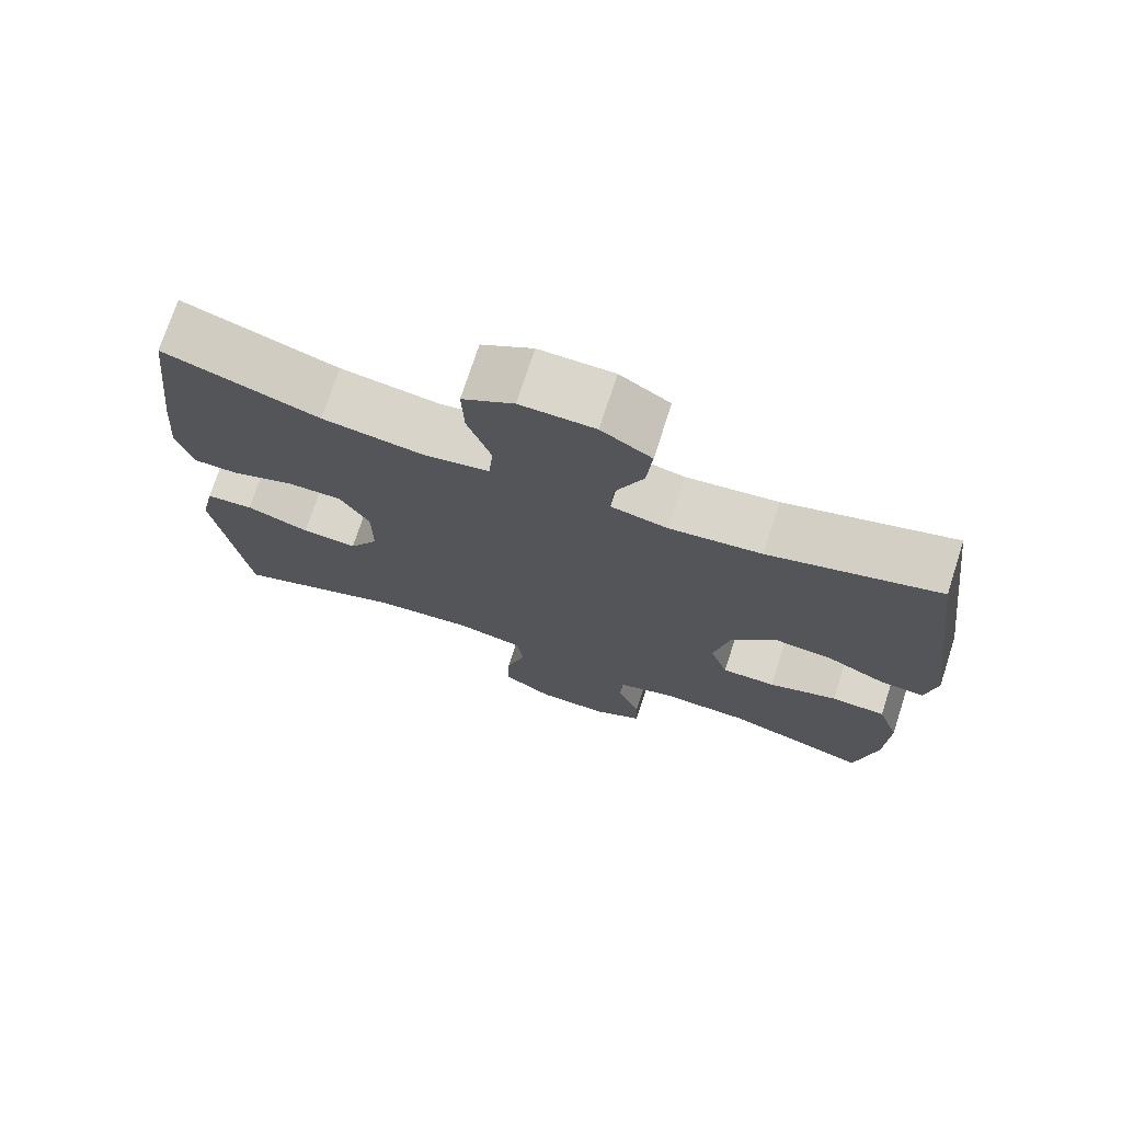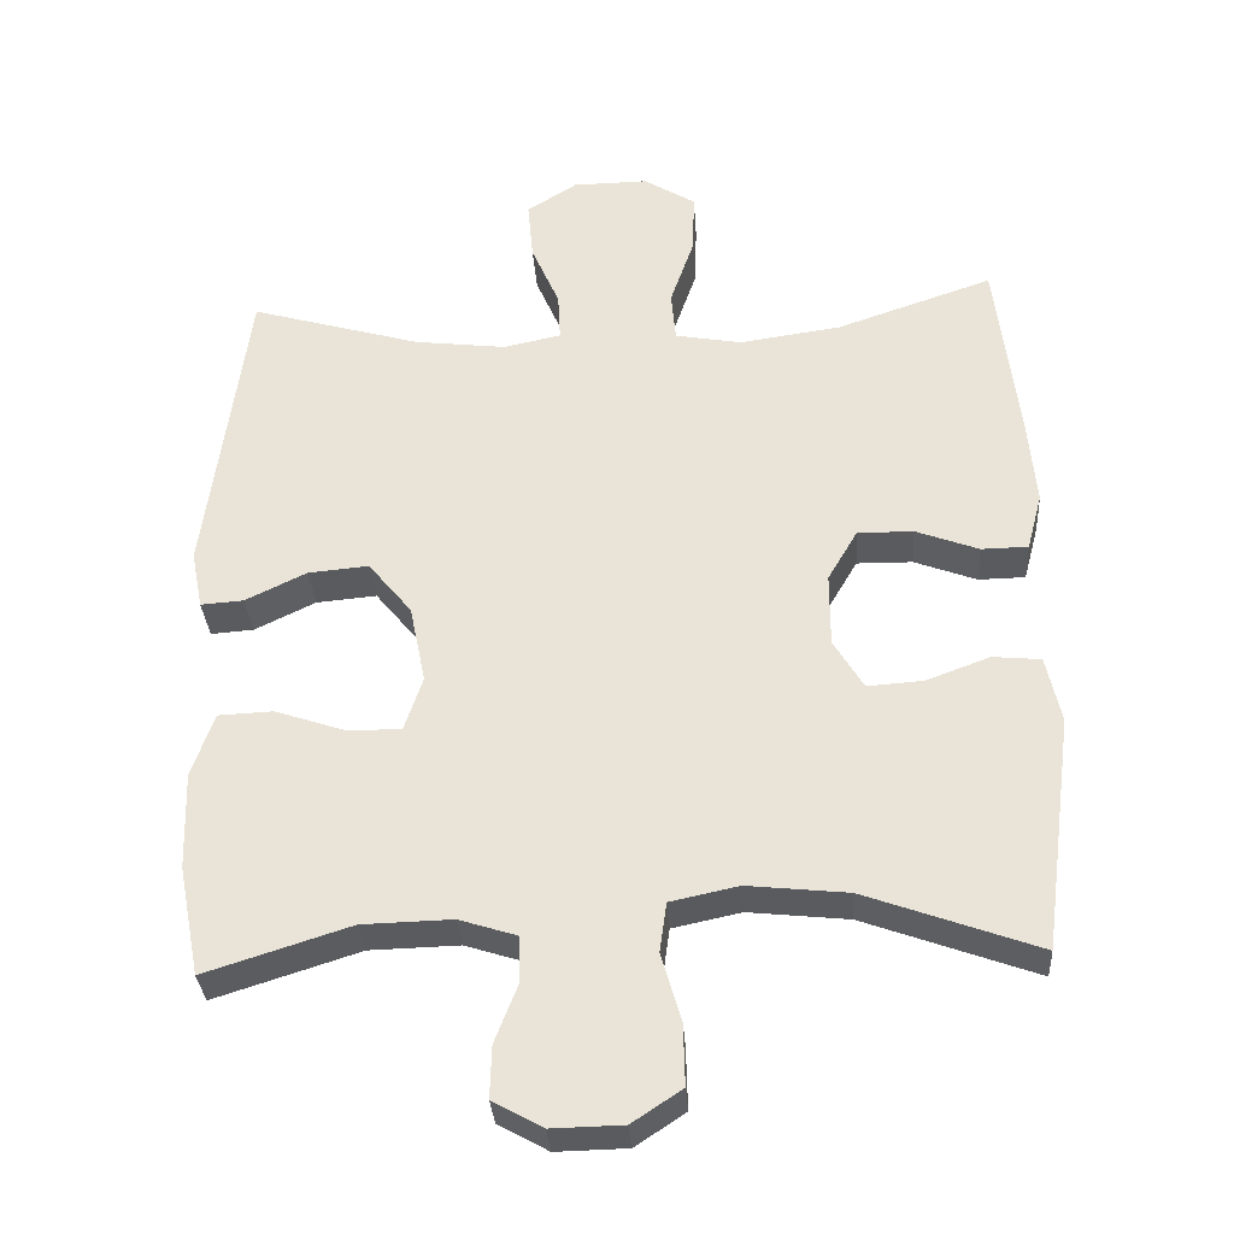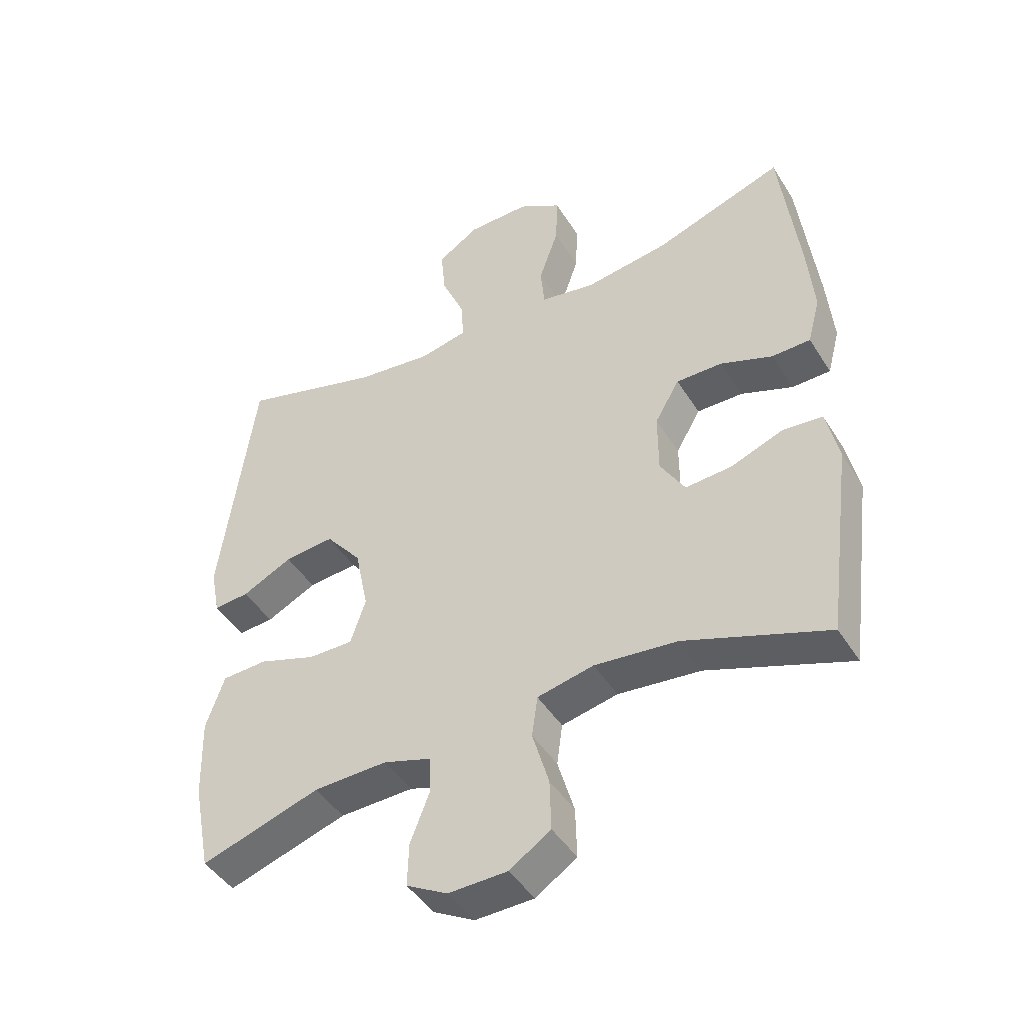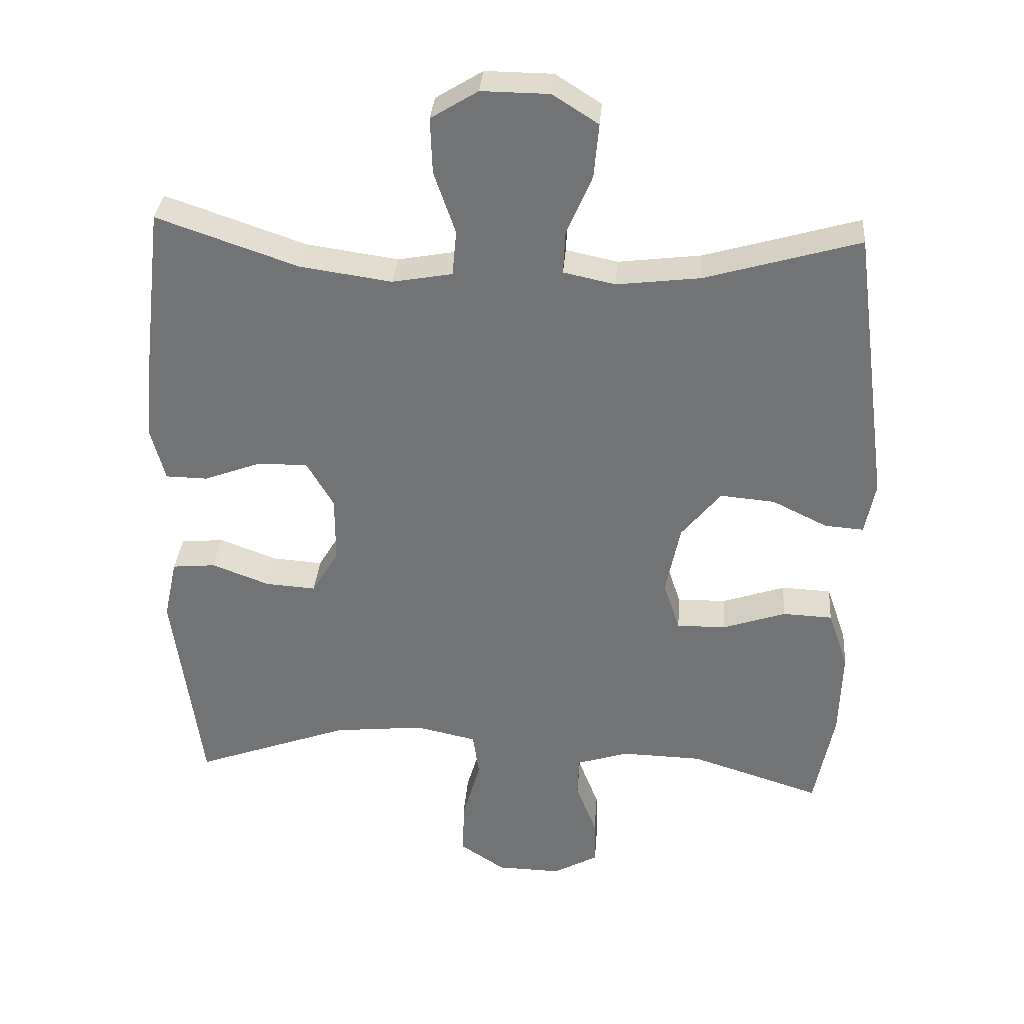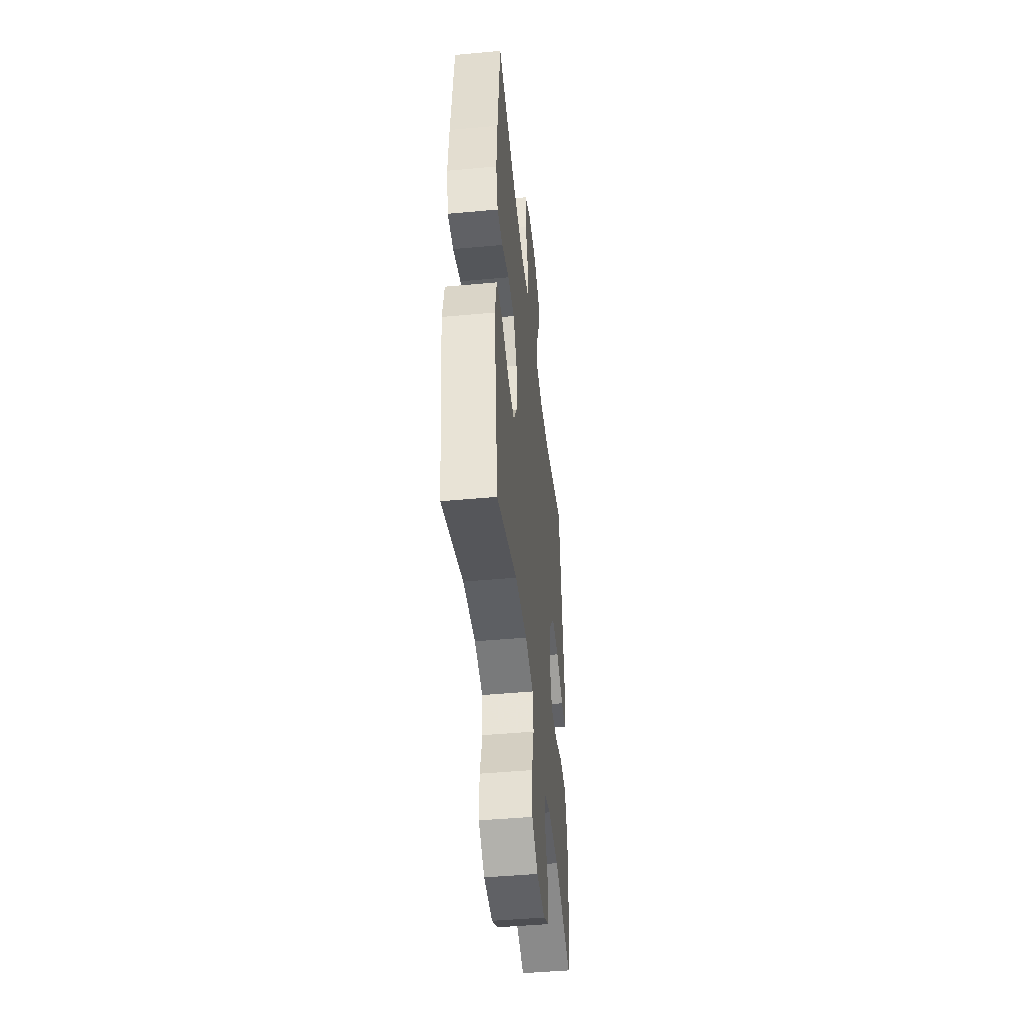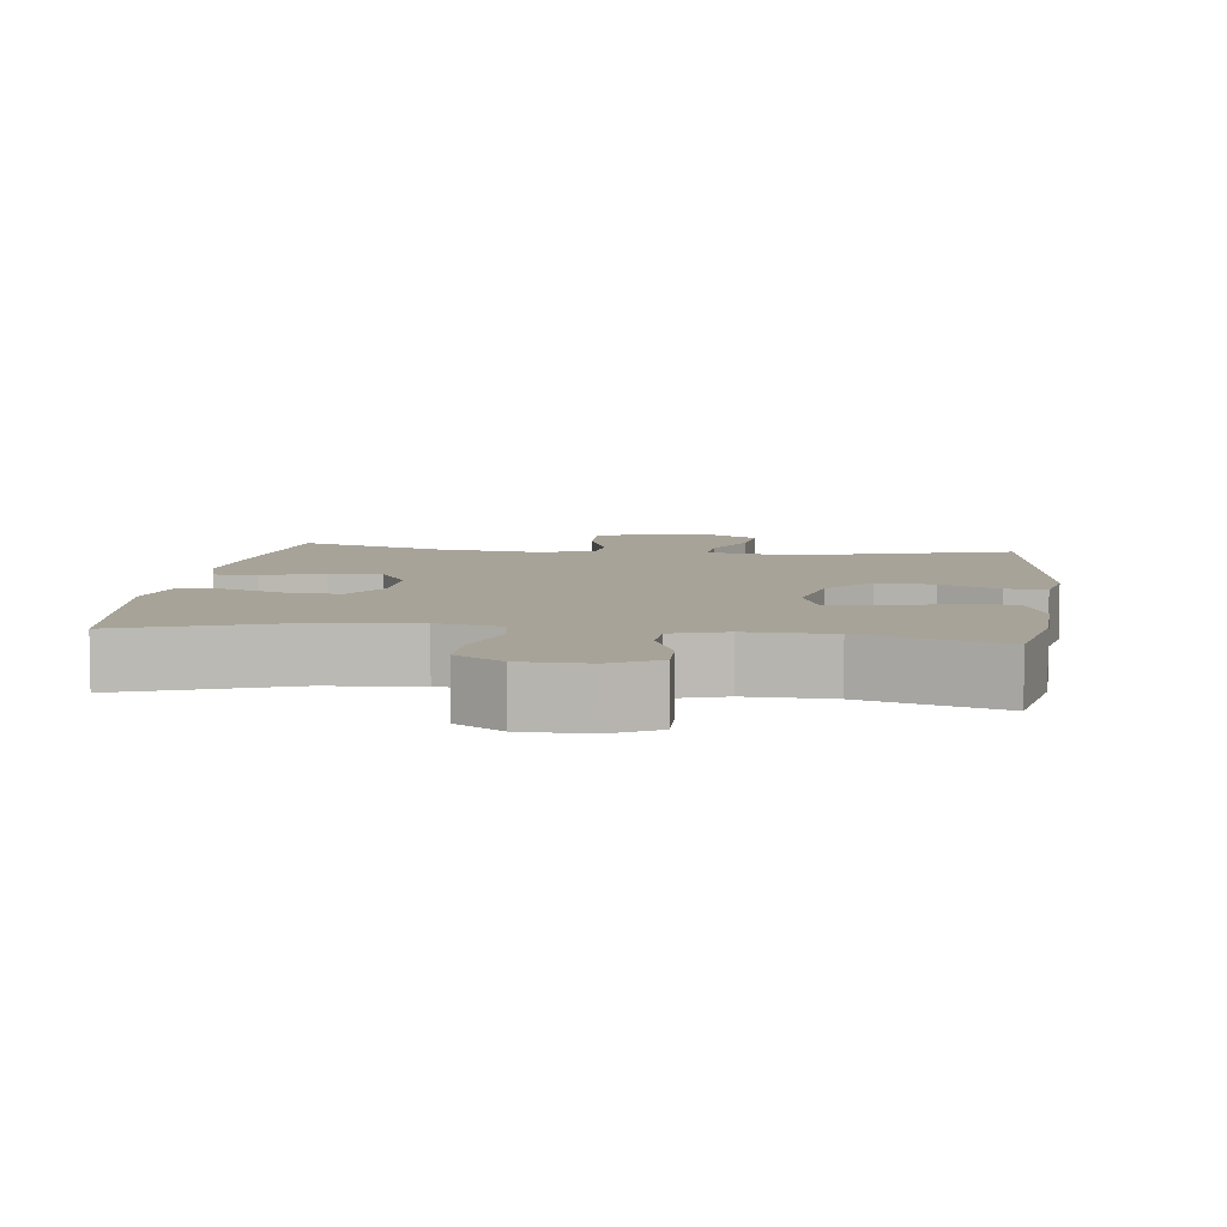
<metadata>
{"format":"obj","ext":"obj","renderer":"f3d","projection":"perspective","resolution":1024,"background":"white","views":[{"elev":73.8,"azim":-162.0,"up":"+Z"},{"elev":-32.8,"azim":3.8,"up":"+Z"},{"elev":-45.2,"azim":30.2,"up":"+Z"},{"elev":33.6,"azim":-175.5,"up":"+Z"},{"elev":-46.2,"azim":96.0,"up":"+Z"},{"elev":6.8,"azim":-172.6,"up":"+Y"}]}
</metadata>
<code>
v 0.5 0.07 0.5
v 0.529 0.07 0.254
v 0.539 0.07 0.138
v 0.519 0.07 0.063
v 0.458 0.07 0.062
v 0.376 0.07 0.093
v 0.303 0.07 0.094
v 0.264 0.07 0.027
v 0.264 0.07 -0.07
v 0.303 0.07 -0.135
v 0.376 0.07 -0.13
v 0.459 0.07 -0.099
v 0.522 0.07 -0.105
v 0.541 0.07 -0.193
v 0.5 0.07 -0.5
v 0.275 0.07 -0.418
v 0.144 0.07 -0.404
v 0.055 0.07 -0.423
v 0.046 0.07 -0.488
v 0.072 0.07 -0.577
v 0.074 0.07 -0.657
v 0.009 0.07 -0.7
v -0.084 0.07 -0.702
v -0.149 0.07 -0.666
v -0.147 0.07 -0.598
v -0.117 0.07 -0.521
v -0.119 0.07 -0.461
v -0.194 0.07 -0.437
v -0.311 0.07 -0.44
v -0.5 0.07 -0.5
v -0.528 0.07 -0.357
v -0.532 0.07 -0.229
v -0.503 0.07 -0.145
v -0.431 0.07 -0.142
v -0.34 0.07 -0.173
v -0.269 0.07 -0.174
v -0.245 0.07 -0.102
v -0.266 0.07 0.001
v -0.323 0.07 0.071
v -0.402 0.07 0.064
v -0.482 0.07 0.025
v -0.538 0.07 0.021
v -0.553 0.07 0.097
v -0.5 0.07 0.5
v -0.277 0.07 0.435
v -0.156 0.07 0.42
v -0.081 0.07 0.436
v -0.084 0.07 0.499
v -0.121 0.07 0.585
v -0.128 0.07 0.663
v -0.062 0.07 0.705
v 0.036 0.07 0.706
v 0.104 0.07 0.664
v 0.101 0.07 0.583
v 0.07 0.07 0.493
v 0.076 0.07 0.427
v 0.163 0.07 0.411
v 0.296 0.07 0.43
v 0.5 0 0.5
v 0.529 0 0.254
v 0.539 0 0.138
v 0.519 0 0.063
v 0.458 0 0.062
v 0.376 0 0.093
v 0.303 0 0.094
v 0.264 0 0.027
v 0.264 0 -0.07
v 0.303 0 -0.135
v 0.376 0 -0.13
v 0.459 0 -0.099
v 0.522 0 -0.105
v 0.541 0 -0.193
v 0.5 0 -0.5
v 0.275 0 -0.418
v 0.144 0 -0.404
v 0.055 0 -0.423
v 0.046 0 -0.488
v 0.072 0 -0.577
v 0.074 0 -0.657
v 0.009 0 -0.7
v -0.084 0 -0.702
v -0.149 0 -0.666
v -0.147 0 -0.598
v -0.117 0 -0.521
v -0.119 0 -0.461
v -0.194 0 -0.437
v -0.311 0 -0.44
v -0.5 0 -0.5
v -0.528 0 -0.357
v -0.532 0 -0.229
v -0.503 0 -0.145
v -0.431 0 -0.142
v -0.34 0 -0.173
v -0.269 0 -0.174
v -0.245 0 -0.102
v -0.266 0 0.001
v -0.323 0 0.071
v -0.402 0 0.064
v -0.482 0 0.025
v -0.538 0 0.021
v -0.553 0 0.097
v -0.5 0 0.5
v -0.277 0 0.435
v -0.156 0 0.42
v -0.081 0 0.436
v -0.084 0 0.499
v -0.121 0 0.585
v -0.128 0 0.663
v -0.062 0 0.705
v 0.036 0 0.706
v 0.104 0 0.664
v 0.101 0 0.583
v 0.07 0 0.493
v 0.076 0 0.427
v 0.163 0 0.411
v 0.296 0 0.43
f 52 53 54 55
f 52 55 56
f 51 52 56
f 48 49 50 51
f 47 48 51 56
f 46 47 56 57
f 42 43 44 45
f 40 41 42 45
f 39 40 45 46
f 38 39 46 57
f 32 33 34 35
f 32 35 36
f 29 30 31 32
f 28 29 32 36
f 27 28 36 37
f 23 24 25 26
f 23 26 27
f 22 23 27
f 19 20 21 22
f 18 19 22 27
f 13 14 15 16
f 11 12 13 16
f 10 11 16 17
f 9 10 17 18
f 3 4 5 6
f 3 6 7
f 58 1 2 3
f 58 3 7
f 57 58 7 8
f 27 37 38 57
f 18 27 57
f 8 9 18 57
f 113 112 111 110
f 114 113 110
f 114 110 109
f 109 108 107 106
f 114 109 106 105
f 115 114 105 104
f 103 102 101 100
f 103 100 99 98
f 104 103 98 97
f 115 104 97 96
f 93 92 91 90
f 94 93 90
f 90 89 88 87
f 94 90 87 86
f 95 94 86 85
f 84 83 82 81
f 85 84 81
f 85 81 80
f 80 79 78 77
f 85 80 77 76
f 74 73 72 71
f 74 71 70 69
f 75 74 69 68
f 76 75 68 67
f 64 63 62 61
f 65 64 61
f 61 60 59 116
f 65 61 116
f 66 65 116 115
f 115 96 95 85
f 115 85 76
f 115 76 67 66
f 1 59 60 2
f 2 60 61 3
f 3 61 62 4
f 4 62 63 5
f 5 63 64 6
f 6 64 65 7
f 7 65 66 8
f 8 66 67 9
f 9 67 68 10
f 10 68 69 11
f 11 69 70 12
f 12 70 71 13
f 13 71 72 14
f 14 72 73 15
f 15 73 74 16
f 16 74 75 17
f 17 75 76 18
f 18 76 77 19
f 19 77 78 20
f 20 78 79 21
f 21 79 80 22
f 22 80 81 23
f 23 81 82 24
f 24 82 83 25
f 25 83 84 26
f 26 84 85 27
f 27 85 86 28
f 28 86 87 29
f 29 87 88 30
f 30 88 89 31
f 31 89 90 32
f 32 90 91 33
f 33 91 92 34
f 34 92 93 35
f 35 93 94 36
f 36 94 95 37
f 37 95 96 38
f 38 96 97 39
f 39 97 98 40
f 40 98 99 41
f 41 99 100 42
f 42 100 101 43
f 43 101 102 44
f 44 102 103 45
f 45 103 104 46
f 46 104 105 47
f 47 105 106 48
f 48 106 107 49
f 49 107 108 50
f 50 108 109 51
f 51 109 110 52
f 52 110 111 53
f 53 111 112 54
f 54 112 113 55
f 55 113 114 56
f 56 114 115 57
f 57 115 116 58
f 58 116 59 1

</code>
